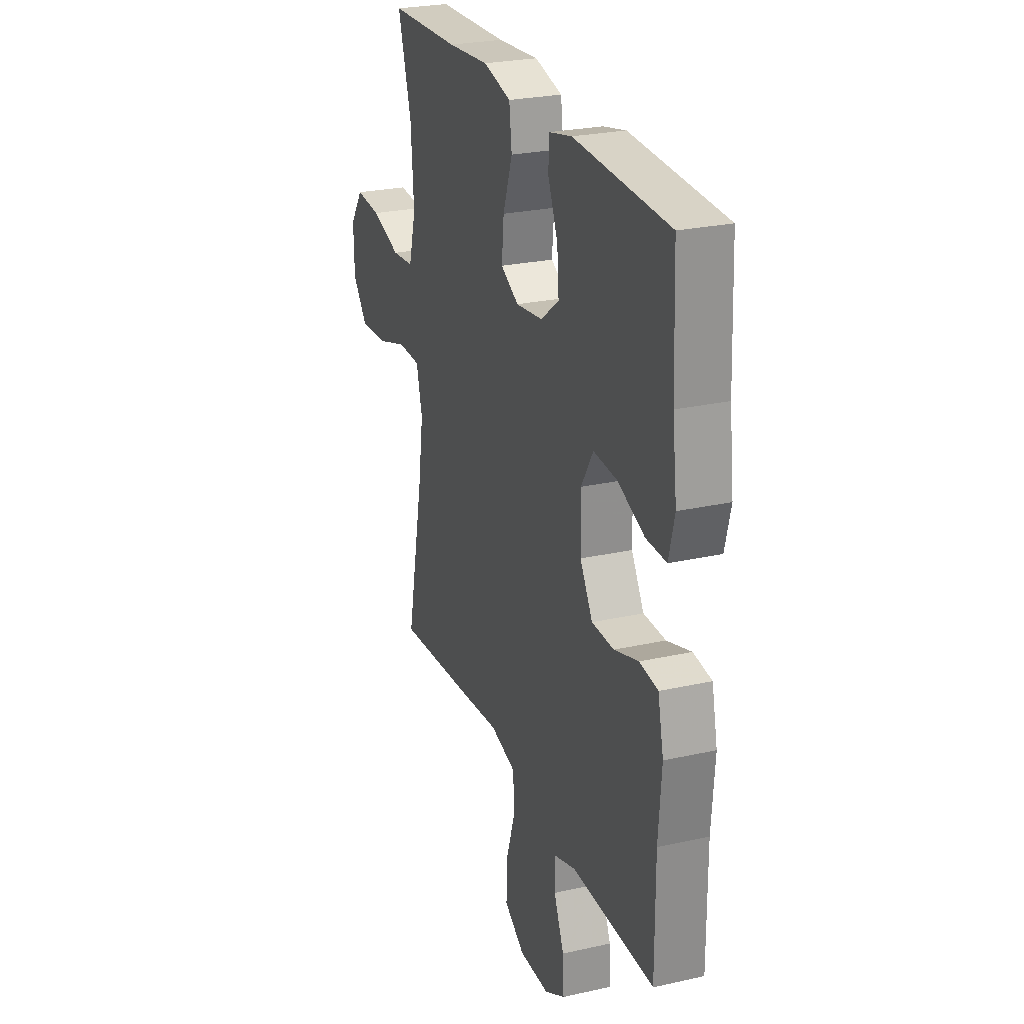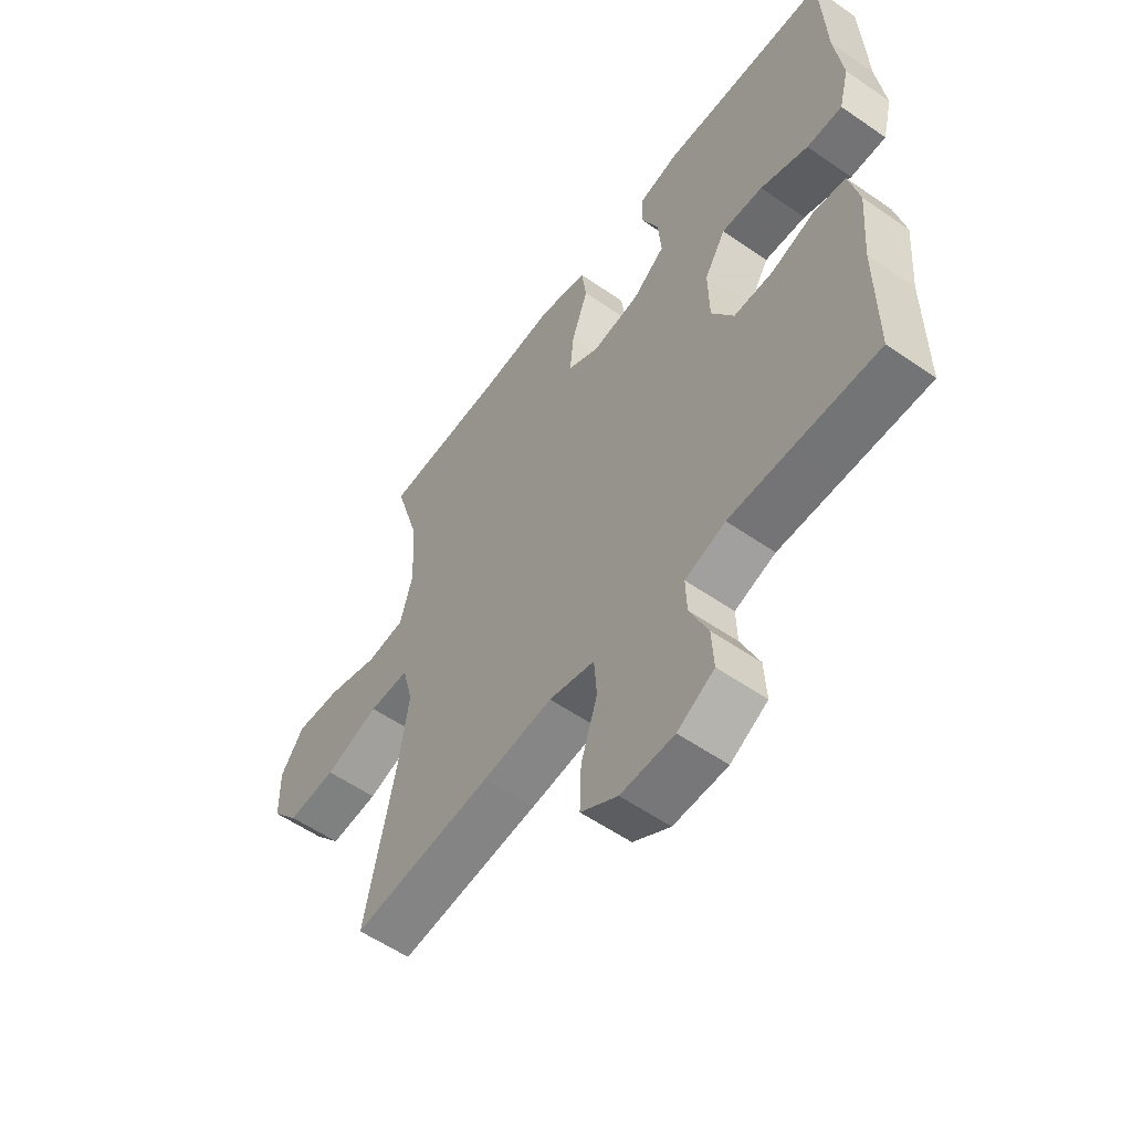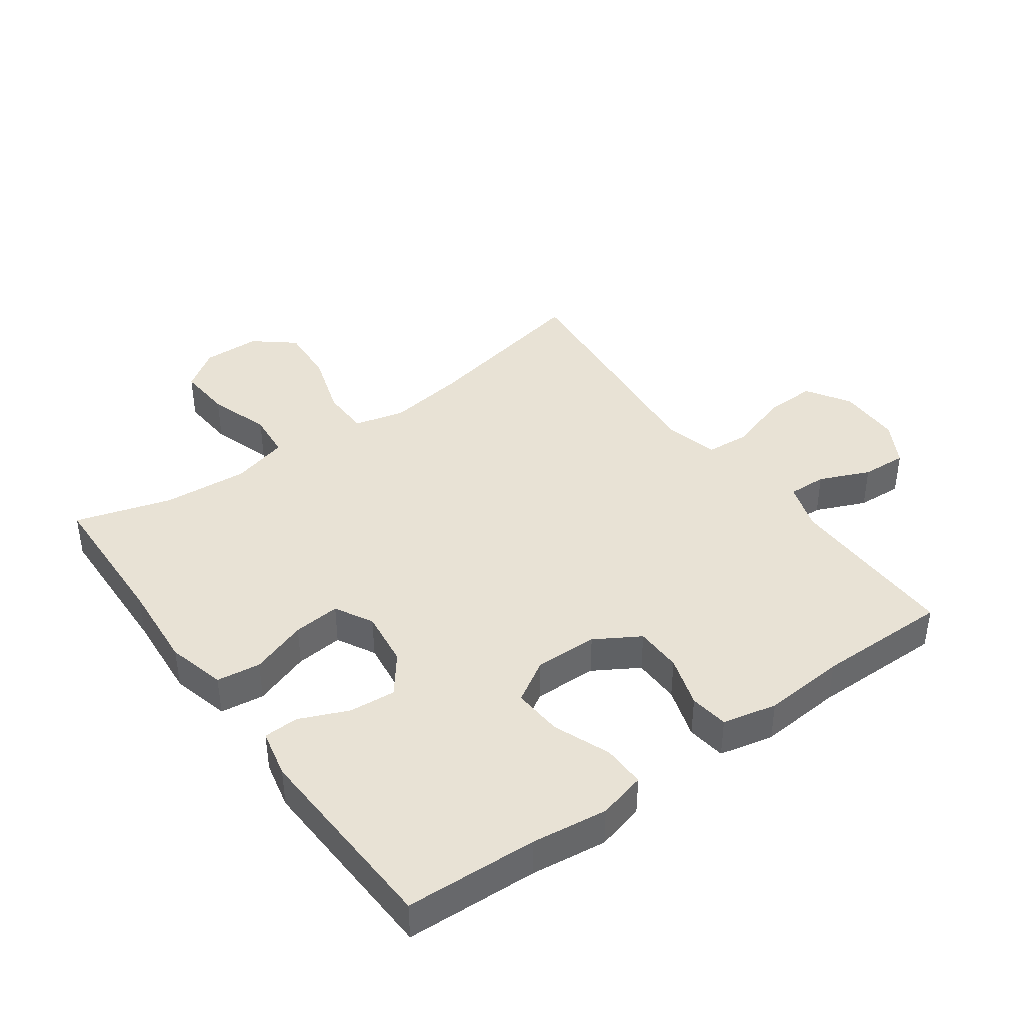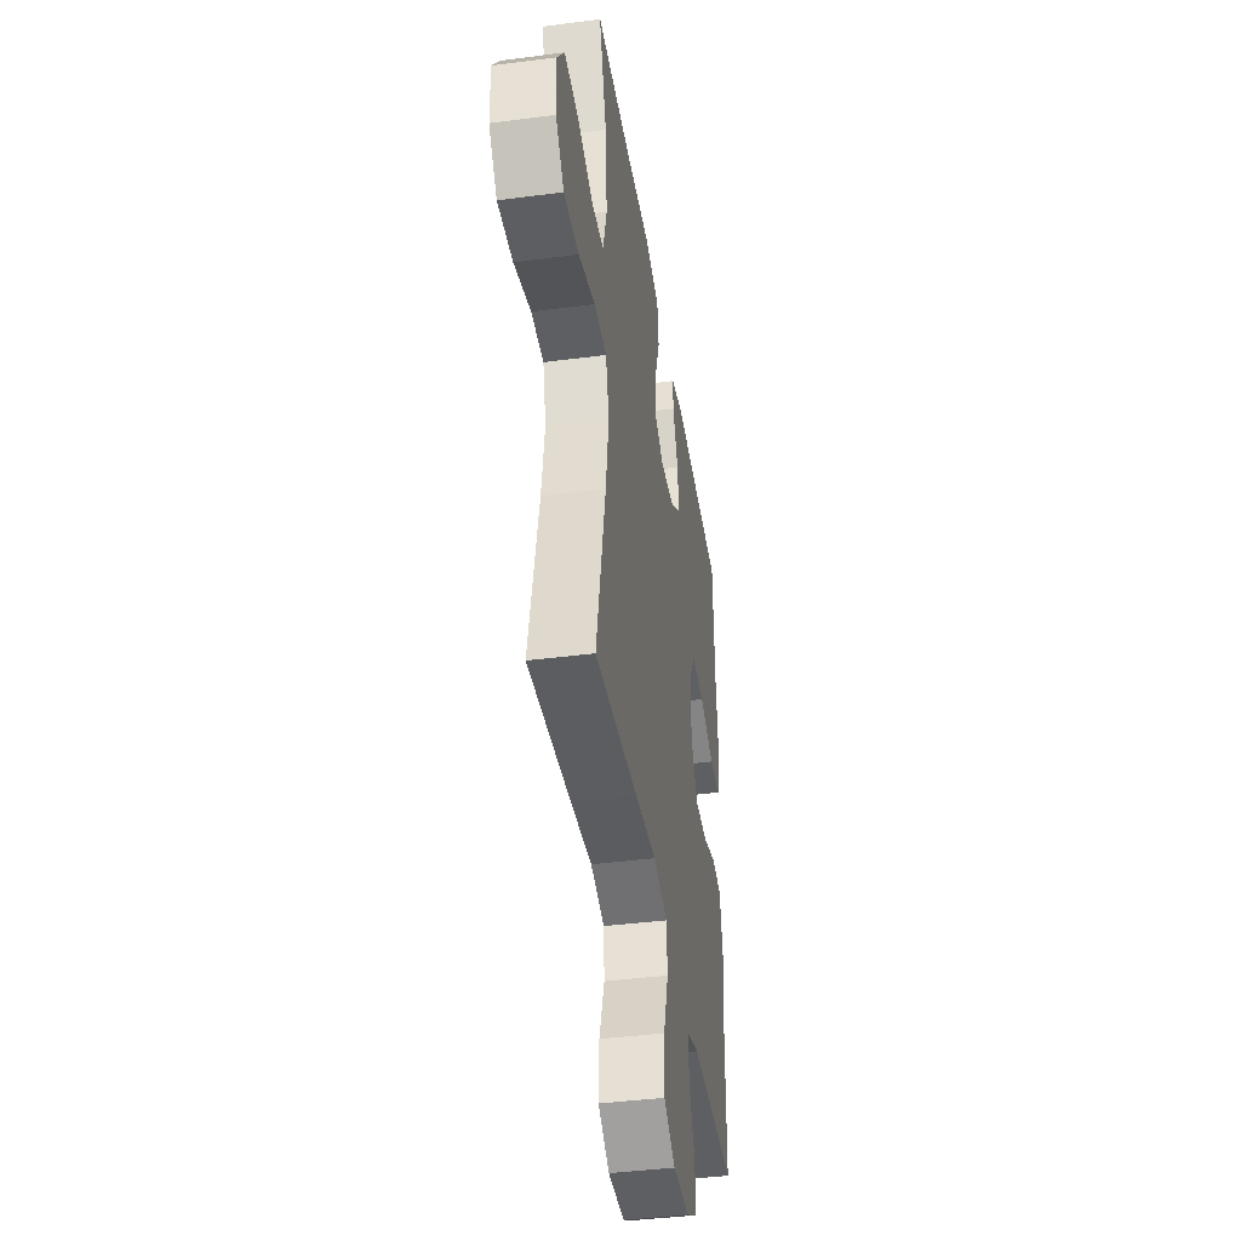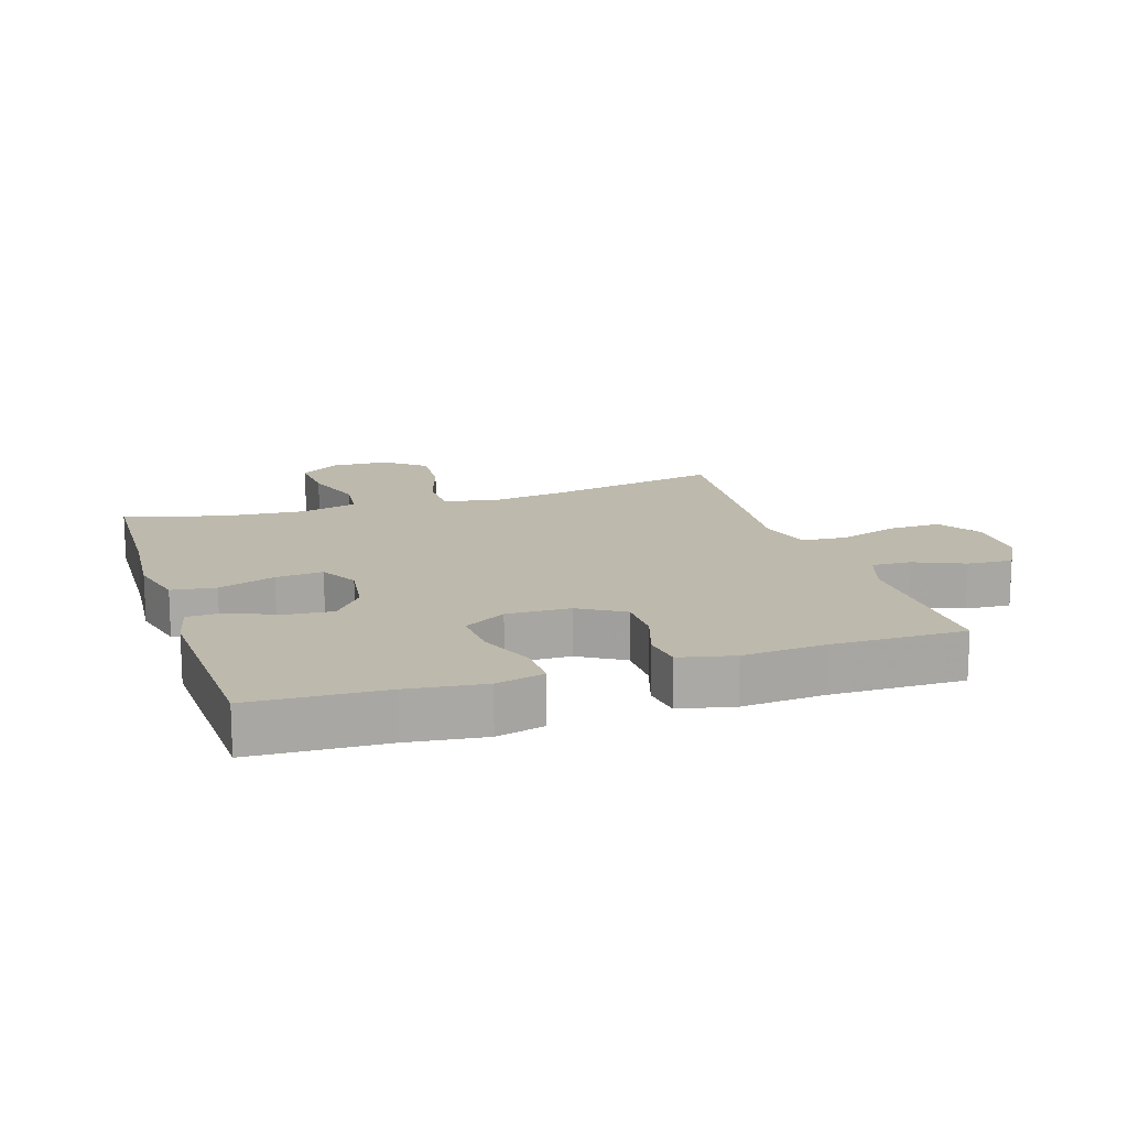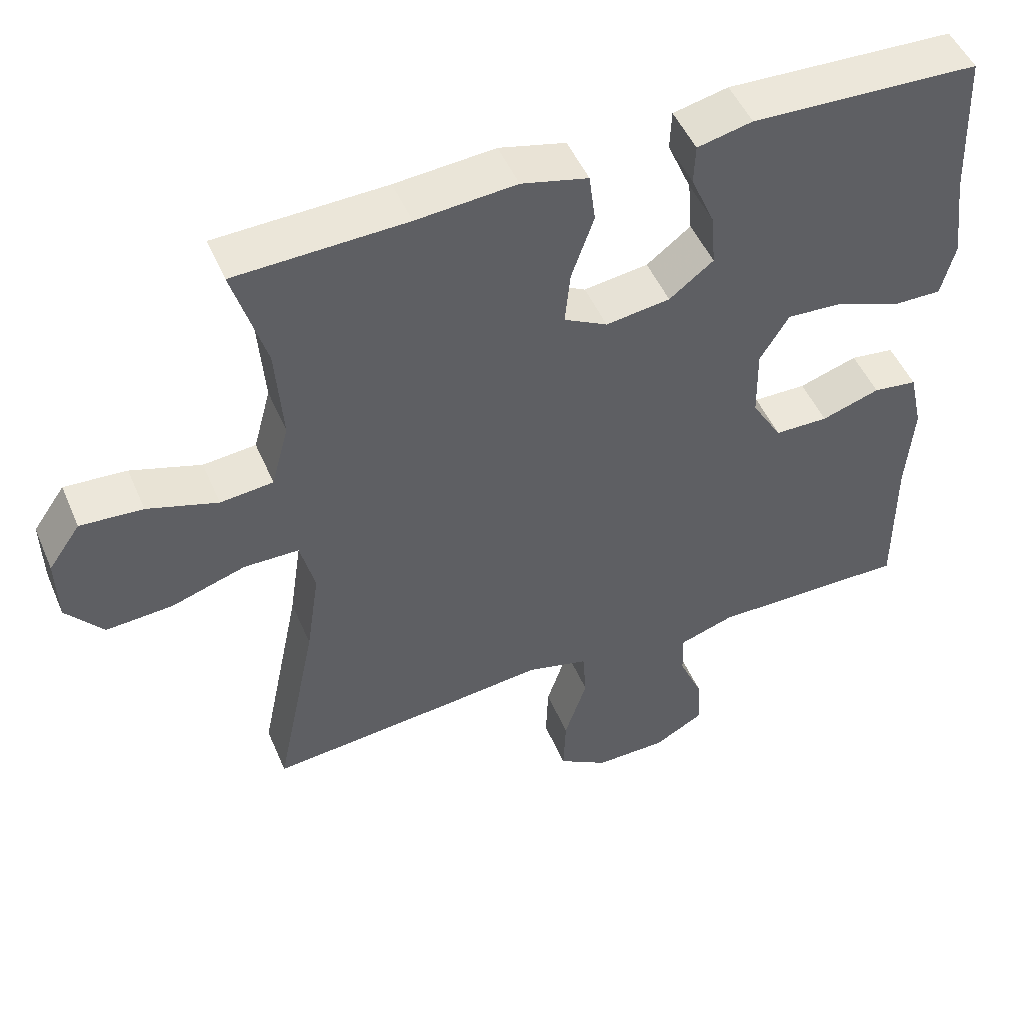
<metadata>
{"format":"obj","ext":"obj","renderer":"f3d","projection":"perspective","resolution":1024,"background":"white","views":[{"elev":25.8,"azim":70.3,"up":"+Z"},{"elev":-56.7,"azim":54.1,"up":"+Z"},{"elev":40.8,"azim":54.1,"up":"+Y"},{"elev":-41.1,"azim":-81.0,"up":"+Z"},{"elev":15.0,"azim":72.1,"up":"+Y"},{"elev":49.5,"azim":-22.7,"up":"+Z"}]}
</metadata>
<code>
v -0.5 0.07 -0.5
v -0.443 0.07 -0.223
v -0.425 0.07 -0.101
v -0.445 0.07 -0.022
v -0.521 0.07 -0.021
v -0.624 0.07 -0.054
v -0.716 0.07 -0.06
v -0.767 0.07 0.002
v -0.769 0.07 0.093
v -0.725 0.07 0.156
v -0.639 0.07 0.15
v -0.542 0.07 0.119
v -0.469 0.07 0.126
v -0.445 0.07 0.215
v -0.455 0.07 0.349
v -0.5 0.07 0.5
v -0.265 0.07 0.508
v -0.127 0.07 0.519
v -0.035 0.07 0.496
v -0.026 0.07 0.427
v -0.057 0.07 0.338
v -0.064 0.07 0.264
v -0.004 0.07 0.232
v 0.085 0.07 0.244
v 0.146 0.07 0.291
v 0.14 0.07 0.364
v 0.107 0.07 0.441
v 0.109 0.07 0.496
v 0.185 0.07 0.513
v 0.5 0.07 0.5
v 0.509 0.07 0.293
v 0.524 0.07 0.174
v 0.505 0.07 0.099
v 0.438 0.07 0.1
v 0.348 0.07 0.135
v 0.27 0.07 0.14
v 0.23 0.07 0.074
v 0.232 0.07 -0.025
v 0.274 0.07 -0.095
v 0.348 0.07 -0.096
v 0.429 0.07 -0.07
v 0.49 0.07 -0.078
v 0.509 0.07 -0.163
v 0.499 0.07 -0.292
v 0.5 0.07 -0.5
v 0.343 0.07 -0.498
v 0.225 0.07 -0.497
v 0.149 0.07 -0.522
v 0.151 0.07 -0.583
v 0.185 0.07 -0.662
v 0.189 0.07 -0.733
v 0.12 0.07 -0.772
v 0.02 0.07 -0.773
v -0.049 0.07 -0.73
v -0.046 0.07 -0.648
v -0.015 0.07 -0.553
v -0.02 0.07 -0.483
v -0.106 0.07 -0.461
v -0.237 0.07 -0.475
v -0.5 0 -0.5
v -0.443 0 -0.223
v -0.425 0 -0.101
v -0.445 0 -0.022
v -0.521 0 -0.021
v -0.624 0 -0.054
v -0.716 0 -0.06
v -0.767 0 0.002
v -0.769 0 0.093
v -0.725 0 0.156
v -0.639 0 0.15
v -0.542 0 0.119
v -0.469 0 0.126
v -0.445 0 0.215
v -0.455 0 0.349
v -0.5 0 0.5
v -0.265 0 0.508
v -0.127 0 0.519
v -0.035 0 0.496
v -0.026 0 0.427
v -0.057 0 0.338
v -0.064 0 0.264
v -0.004 0 0.232
v 0.085 0 0.244
v 0.146 0 0.291
v 0.14 0 0.364
v 0.107 0 0.441
v 0.109 0 0.496
v 0.185 0 0.513
v 0.5 0 0.5
v 0.509 0 0.293
v 0.524 0 0.174
v 0.505 0 0.099
v 0.438 0 0.1
v 0.348 0 0.135
v 0.27 0 0.14
v 0.23 0 0.074
v 0.232 0 -0.025
v 0.274 0 -0.095
v 0.348 0 -0.096
v 0.429 0 -0.07
v 0.49 0 -0.078
v 0.509 0 -0.163
v 0.499 0 -0.292
v 0.5 0 -0.5
v 0.343 0 -0.498
v 0.225 0 -0.497
v 0.149 0 -0.522
v 0.151 0 -0.583
v 0.185 0 -0.662
v 0.189 0 -0.733
v 0.12 0 -0.772
v 0.02 0 -0.773
v -0.049 0 -0.73
v -0.046 0 -0.648
v -0.015 0 -0.553
v -0.02 0 -0.483
v -0.106 0 -0.461
v -0.237 0 -0.475
f 58 59 1 2
f 57 58 2 3
f 54 55 56
f 53 54 56
f 52 53 56
f 51 52 56
f 50 51 56
f 49 50 56
f 48 49 56 57
f 57 3 4
f 48 57 4
f 47 48 4
f 44 45 46
f 44 46 47
f 43 44 47
f 42 43 47
f 41 42 47
f 40 41 47
f 39 40 47
f 38 39 47 4
f 33 34 35
f 32 33 35
f 31 32 35
f 31 35 36
f 30 31 36
f 29 30 36
f 28 29 36
f 27 28 36
f 26 27 36
f 25 26 36 37
f 19 20 21
f 18 19 21
f 17 18 21
f 17 21 22
f 16 17 22
f 15 16 22
f 14 15 22 23
f 10 11 12
f 9 10 12
f 8 9 12
f 7 8 12
f 6 7 12
f 5 6 12
f 5 12 13
f 4 5 13
f 13 14 23
f 4 13 23
f 38 4 23
f 24 25 37 38
f 23 24 38
f 61 60 118 117
f 62 61 117 116
f 115 114 113
f 115 113 112
f 115 112 111
f 115 111 110
f 115 110 109
f 115 109 108
f 116 115 108 107
f 63 62 116
f 63 116 107
f 63 107 106
f 105 104 103
f 106 105 103
f 106 103 102
f 106 102 101
f 106 101 100
f 106 100 99
f 106 99 98
f 63 106 98 97
f 94 93 92
f 94 92 91
f 94 91 90
f 95 94 90
f 95 90 89
f 95 89 88
f 95 88 87
f 95 87 86
f 95 86 85
f 96 95 85 84
f 80 79 78
f 80 78 77
f 80 77 76
f 81 80 76
f 81 76 75
f 81 75 74
f 82 81 74 73
f 71 70 69
f 71 69 68
f 71 68 67
f 71 67 66
f 71 66 65
f 71 65 64
f 72 71 64
f 72 64 63
f 82 73 72
f 82 72 63
f 82 63 97
f 97 96 84 83
f 97 83 82
f 1 60 61 2
f 2 61 62 3
f 3 62 63 4
f 4 63 64 5
f 5 64 65 6
f 6 65 66 7
f 7 66 67 8
f 8 67 68 9
f 9 68 69 10
f 10 69 70 11
f 11 70 71 12
f 12 71 72 13
f 13 72 73 14
f 14 73 74 15
f 15 74 75 16
f 16 75 76 17
f 17 76 77 18
f 18 77 78 19
f 19 78 79 20
f 20 79 80 21
f 21 80 81 22
f 22 81 82 23
f 23 82 83 24
f 24 83 84 25
f 25 84 85 26
f 26 85 86 27
f 27 86 87 28
f 28 87 88 29
f 29 88 89 30
f 30 89 90 31
f 31 90 91 32
f 32 91 92 33
f 33 92 93 34
f 34 93 94 35
f 35 94 95 36
f 36 95 96 37
f 37 96 97 38
f 38 97 98 39
f 39 98 99 40
f 40 99 100 41
f 41 100 101 42
f 42 101 102 43
f 43 102 103 44
f 44 103 104 45
f 45 104 105 46
f 46 105 106 47
f 47 106 107 48
f 48 107 108 49
f 49 108 109 50
f 50 109 110 51
f 51 110 111 52
f 52 111 112 53
f 53 112 113 54
f 54 113 114 55
f 55 114 115 56
f 56 115 116 57
f 57 116 117 58
f 58 117 118 59
f 59 118 60 1

</code>
